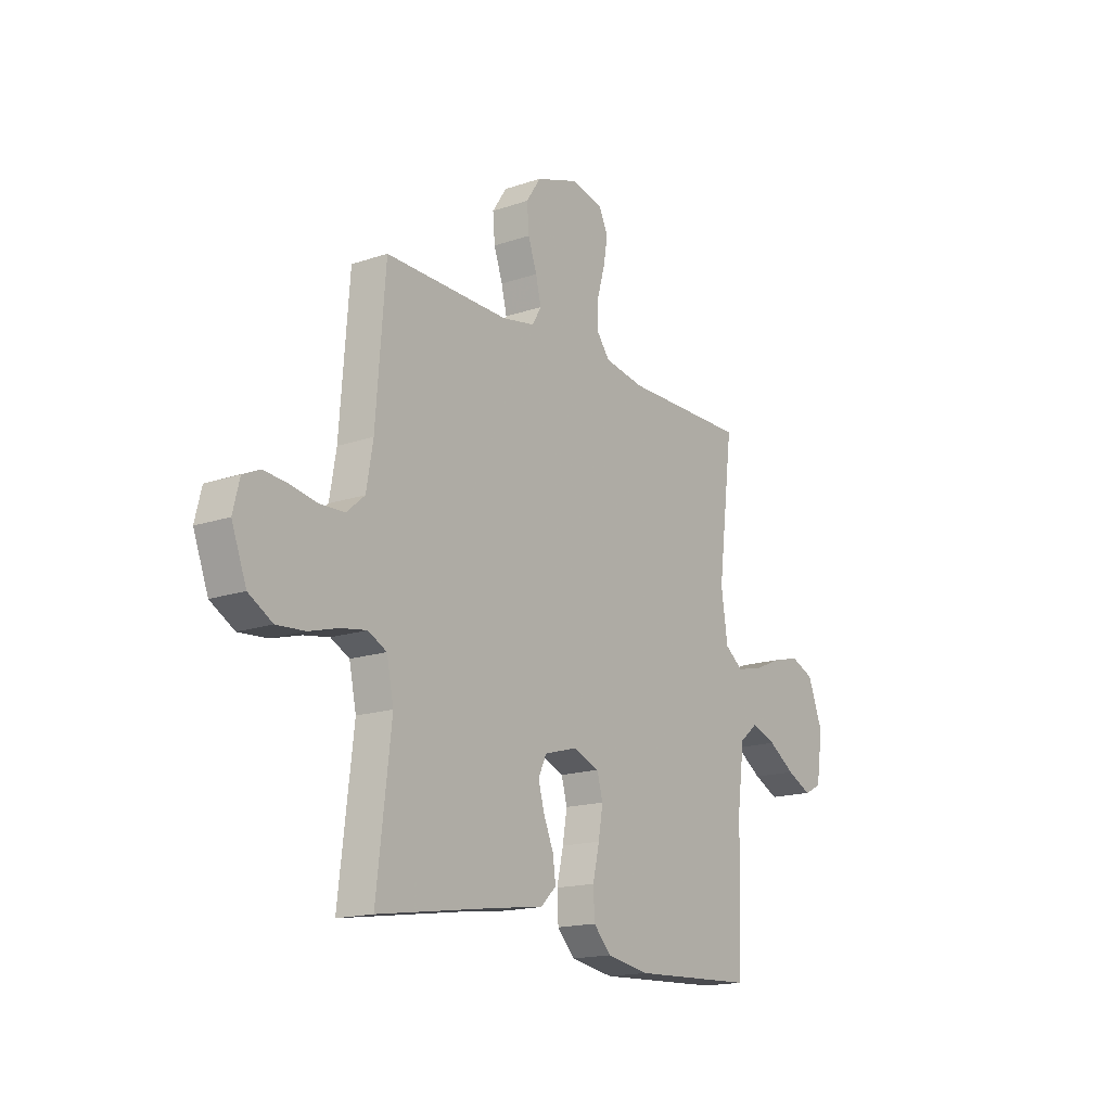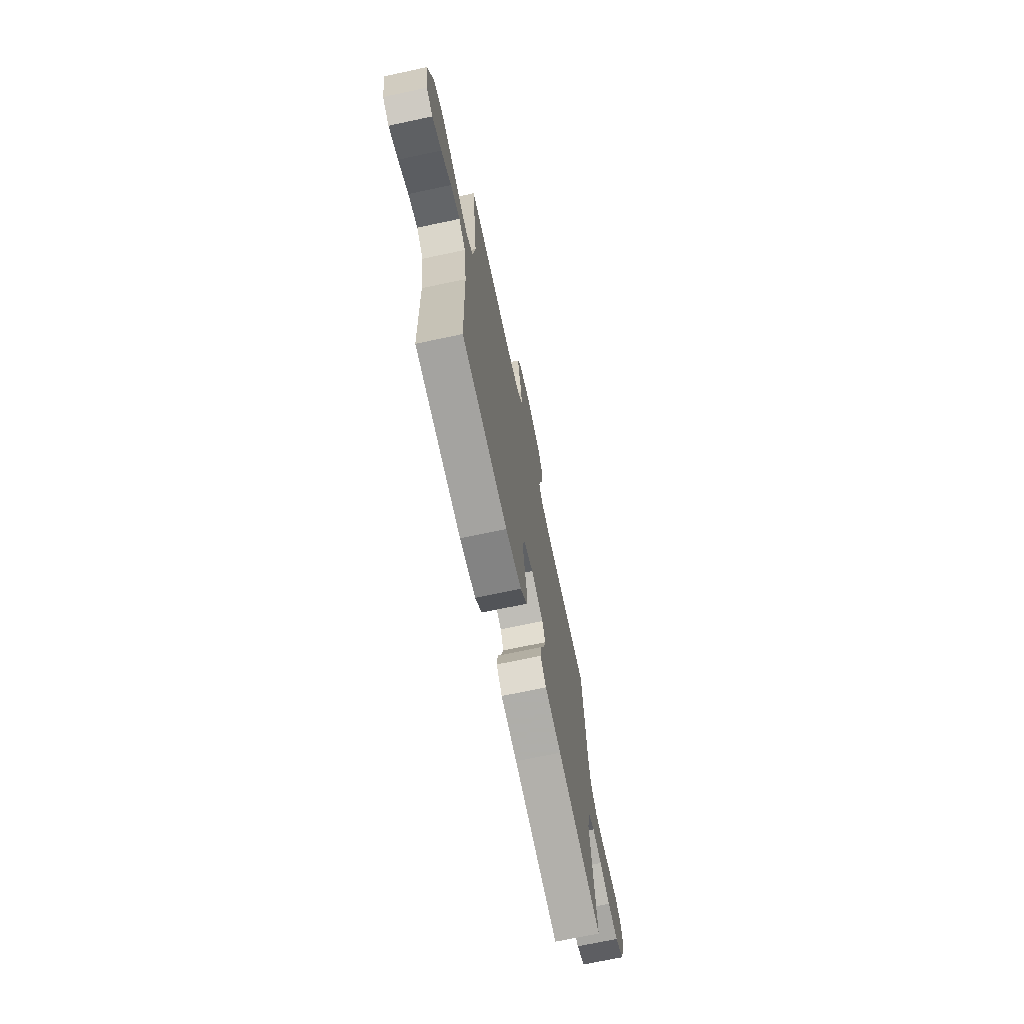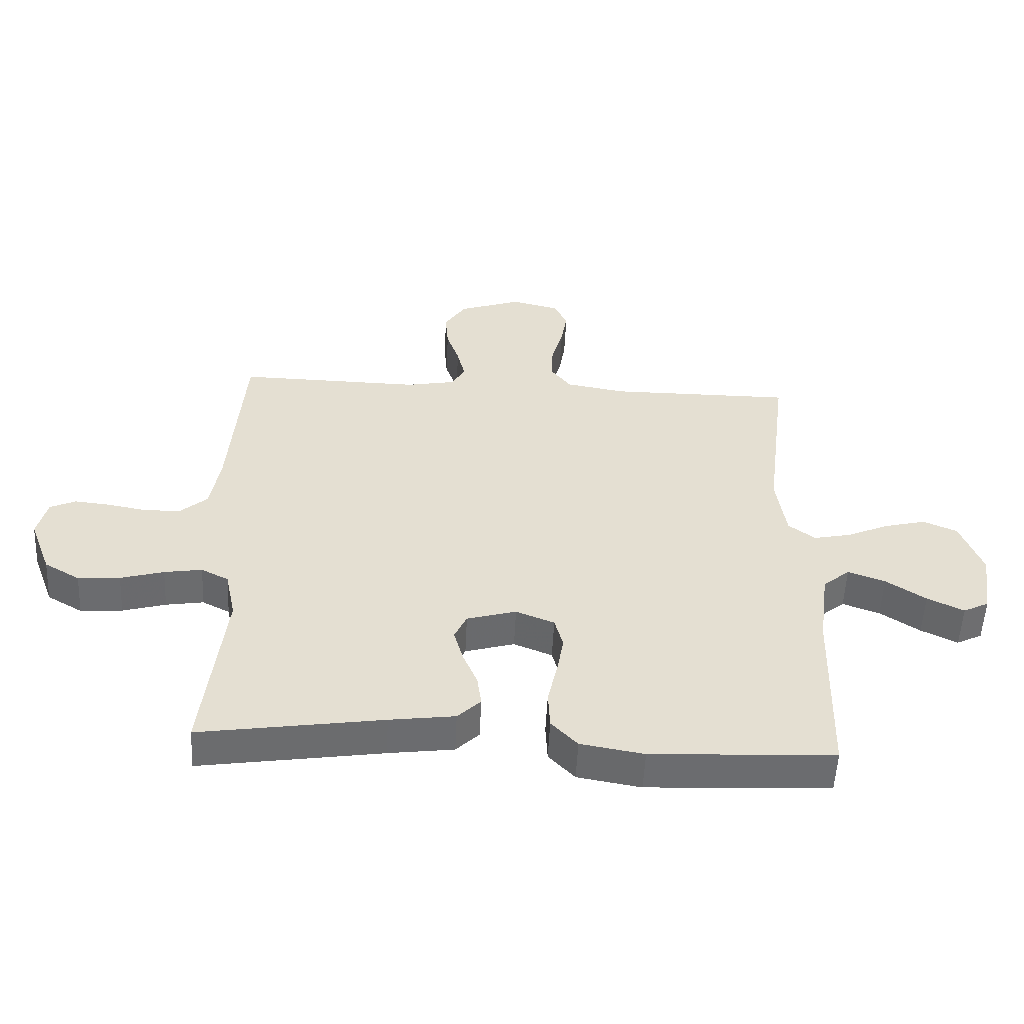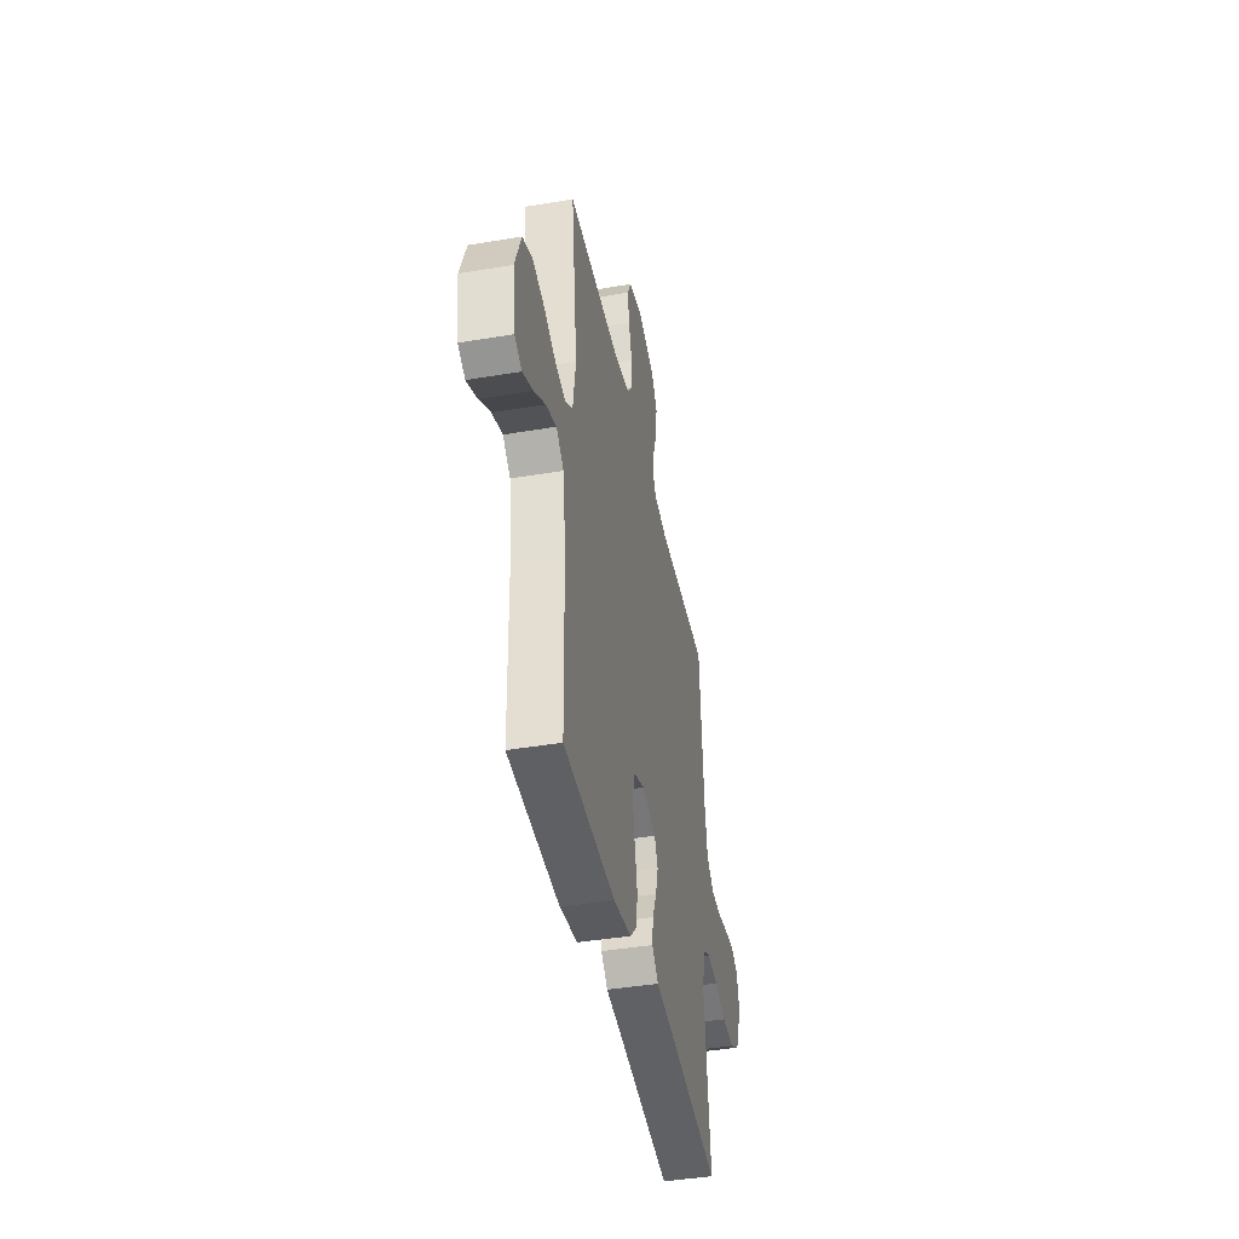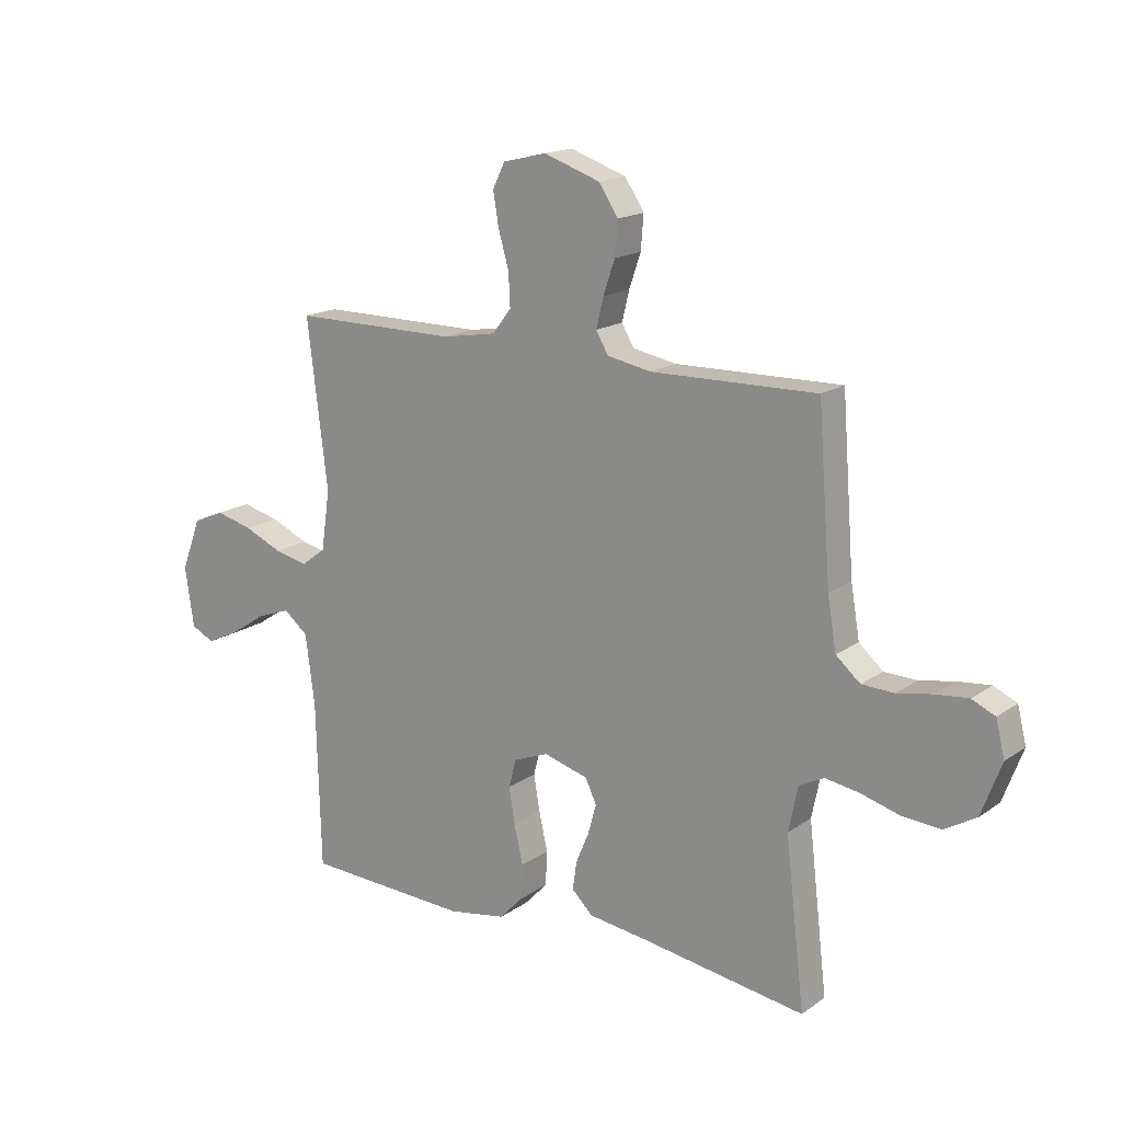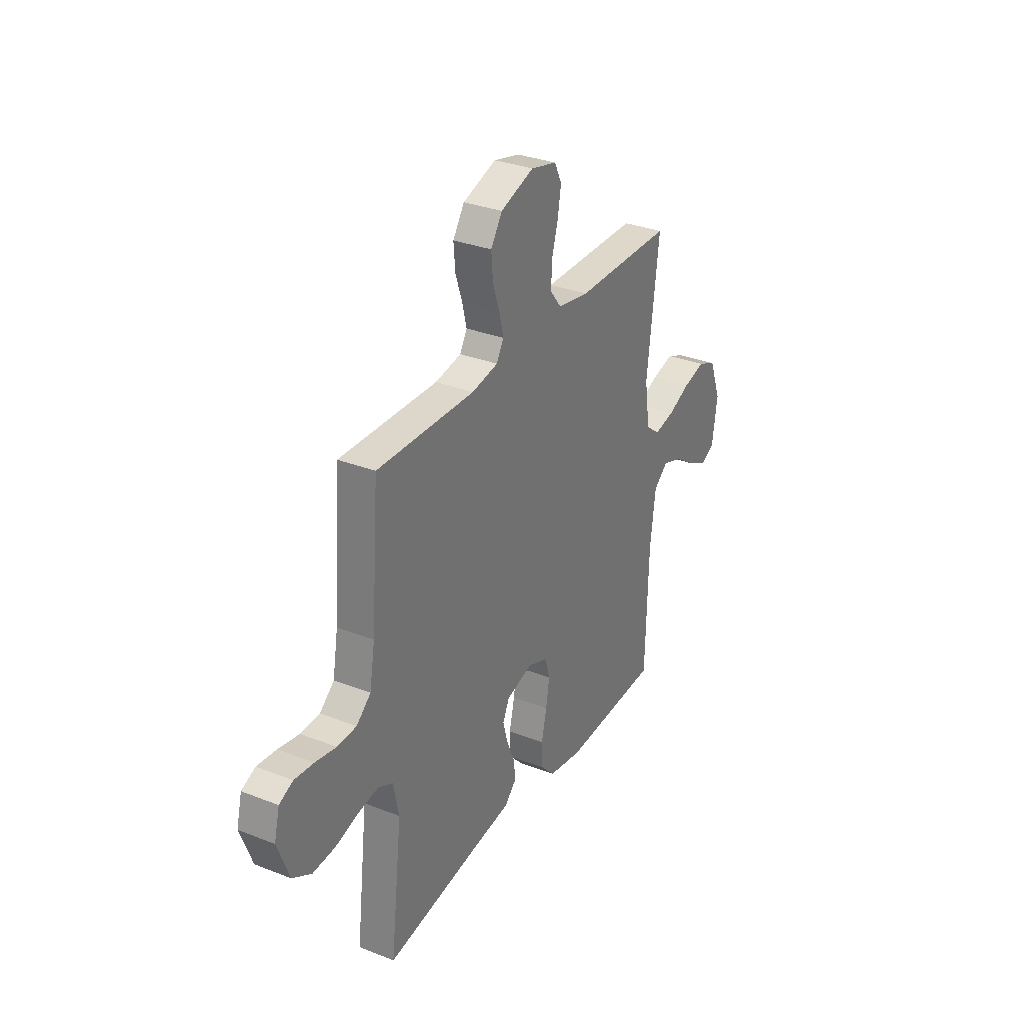
<metadata>
{"format":"obj","ext":"obj","renderer":"f3d","projection":"perspective","resolution":1024,"background":"white","views":[{"elev":-16.4,"azim":124.9,"up":"+Z"},{"elev":-70.5,"azim":-78.0,"up":"+Z"},{"elev":-53.6,"azim":177.3,"up":"+Z"},{"elev":-42.1,"azim":-78.5,"up":"+Z"},{"elev":16.7,"azim":36.1,"up":"+Z"},{"elev":31.6,"azim":118.9,"up":"+Z"}]}
</metadata>
<code>
v 0.5 0.07 -0.5
v 0.2 0.07 -0.455
v 0.093 0.07 -0.441
v 0.055 0.07 -0.404
v 0.062 0.07 -0.353
v 0.086 0.07 -0.296
v 0.101 0.07 -0.242
v 0.081 0.07 -0.199
v 0 0.07 -0.176
v -0.063 0.07 -0.201
v -0.077 0.07 -0.252
v -0.066 0.07 -0.317
v -0.05 0.07 -0.387
v -0.053 0.07 -0.45
v -0.096 0.07 -0.495
v -0.2 0.07 -0.513
v -0.5 0.07 -0.5
v -0.508 0.07 -0.2
v -0.525 0.07 -0.071
v -0.569 0.07 -0.035
v -0.63 0.07 -0.057
v -0.695 0.07 -0.1
v -0.755 0.07 -0.129
v -0.797 0.07 -0.108
v -0.813 0.07 0
v -0.777 0.07 0.095
v -0.721 0.07 0.119
v -0.653 0.07 0.102
v -0.584 0.07 0.072
v -0.523 0.07 0.059
v -0.479 0.07 0.092
v -0.463 0.07 0.2
v -0.5 0.07 0.5
v -0.2 0.07 0.5
v -0.103 0.07 0.517
v -0.069 0.07 0.561
v -0.072 0.07 0.621
v -0.091 0.07 0.687
v -0.101 0.07 0.747
v -0.079 0.07 0.792
v 0 0.07 0.811
v 0.102 0.07 0.776
v 0.137 0.07 0.723
v 0.132 0.07 0.662
v 0.111 0.07 0.601
v 0.098 0.07 0.547
v 0.12 0.07 0.509
v 0.2 0.07 0.494
v 0.5 0.07 0.5
v 0.523 0.07 0.2
v 0.539 0.07 0.106
v 0.583 0.07 0.068
v 0.642 0.07 0.066
v 0.706 0.07 0.078
v 0.765 0.07 0.084
v 0.807 0.07 0.065
v 0.823 0.07 0
v 0.787 0.07 -0.096
v 0.729 0.07 -0.13
v 0.66 0.07 -0.125
v 0.589 0.07 -0.105
v 0.527 0.07 -0.095
v 0.482 0.07 -0.118
v 0.465 0.07 -0.2
v 0.5 0 -0.5
v 0.2 0 -0.455
v 0.093 0 -0.441
v 0.055 0 -0.404
v 0.062 0 -0.353
v 0.086 0 -0.296
v 0.101 0 -0.242
v 0.081 0 -0.199
v 0 0 -0.176
v -0.063 0 -0.201
v -0.077 0 -0.252
v -0.066 0 -0.317
v -0.05 0 -0.387
v -0.053 0 -0.45
v -0.096 0 -0.495
v -0.2 0 -0.513
v -0.5 0 -0.5
v -0.508 0 -0.2
v -0.525 0 -0.071
v -0.569 0 -0.035
v -0.63 0 -0.057
v -0.695 0 -0.1
v -0.755 0 -0.129
v -0.797 0 -0.108
v -0.813 0 0
v -0.777 0 0.095
v -0.721 0 0.119
v -0.653 0 0.102
v -0.584 0 0.072
v -0.523 0 0.059
v -0.479 0 0.092
v -0.463 0 0.2
v -0.5 0 0.5
v -0.2 0 0.5
v -0.103 0 0.517
v -0.069 0 0.561
v -0.072 0 0.621
v -0.091 0 0.687
v -0.101 0 0.747
v -0.079 0 0.792
v 0 0 0.811
v 0.102 0 0.776
v 0.137 0 0.723
v 0.132 0 0.662
v 0.111 0 0.601
v 0.098 0 0.547
v 0.12 0 0.509
v 0.2 0 0.494
v 0.5 0 0.5
v 0.523 0 0.2
v 0.539 0 0.106
v 0.583 0 0.068
v 0.642 0 0.066
v 0.706 0 0.078
v 0.765 0 0.084
v 0.807 0 0.065
v 0.823 0 0
v 0.787 0 -0.096
v 0.729 0 -0.13
v 0.66 0 -0.125
v 0.589 0 -0.105
v 0.527 0 -0.095
v 0.482 0 -0.118
v 0.465 0 -0.2
f 59 60 61
f 58 59 61
f 57 58 61
f 56 57 61
f 55 56 61
f 54 55 61
f 53 54 61
f 52 53 61 62
f 51 52 62 63
f 48 49 50
f 50 51 63
f 48 50 63
f 47 48 63
f 43 44 45
f 42 43 45
f 41 42 45
f 40 41 45
f 39 40 45
f 38 39 45
f 37 38 45
f 36 37 45 46
f 47 63 64
f 46 47 64
f 36 46 64
f 35 36 64
f 27 28 29
f 26 27 29
f 25 26 29
f 24 25 29
f 23 24 29
f 22 23 29
f 21 22 29
f 20 21 29 30
f 19 20 30 31
f 16 17 18
f 15 16 18
f 14 15 18
f 13 14 18
f 12 13 18
f 18 19 31
f 12 18 31
f 11 12 31
f 4 5 6
f 3 4 6
f 2 3 6
f 2 6 7
f 1 2 7
f 64 1 7
f 35 64 7
f 34 35 7
f 10 11 31 32
f 32 33 34
f 10 32 34
f 9 10 34
f 34 7 8
f 8 9 34
f 125 124 123
f 125 123 122
f 125 122 121
f 125 121 120
f 125 120 119
f 125 119 118
f 125 118 117
f 126 125 117 116
f 127 126 116 115
f 114 113 112
f 127 115 114
f 127 114 112
f 127 112 111
f 109 108 107
f 109 107 106
f 109 106 105
f 109 105 104
f 109 104 103
f 109 103 102
f 109 102 101
f 110 109 101 100
f 128 127 111
f 128 111 110
f 128 110 100
f 128 100 99
f 93 92 91
f 93 91 90
f 93 90 89
f 93 89 88
f 93 88 87
f 93 87 86
f 93 86 85
f 94 93 85 84
f 95 94 84 83
f 82 81 80
f 82 80 79
f 82 79 78
f 82 78 77
f 82 77 76
f 95 83 82
f 95 82 76
f 95 76 75
f 70 69 68
f 70 68 67
f 70 67 66
f 71 70 66
f 71 66 65
f 71 65 128
f 71 128 99
f 71 99 98
f 96 95 75 74
f 98 97 96
f 98 96 74
f 98 74 73
f 72 71 98
f 98 73 72
f 1 65 66 2
f 2 66 67 3
f 3 67 68 4
f 4 68 69 5
f 5 69 70 6
f 6 70 71 7
f 7 71 72 8
f 8 72 73 9
f 9 73 74 10
f 10 74 75 11
f 11 75 76 12
f 12 76 77 13
f 13 77 78 14
f 14 78 79 15
f 15 79 80 16
f 16 80 81 17
f 17 81 82 18
f 18 82 83 19
f 19 83 84 20
f 20 84 85 21
f 21 85 86 22
f 22 86 87 23
f 23 87 88 24
f 24 88 89 25
f 25 89 90 26
f 26 90 91 27
f 27 91 92 28
f 28 92 93 29
f 29 93 94 30
f 30 94 95 31
f 31 95 96 32
f 32 96 97 33
f 33 97 98 34
f 34 98 99 35
f 35 99 100 36
f 36 100 101 37
f 37 101 102 38
f 38 102 103 39
f 39 103 104 40
f 40 104 105 41
f 41 105 106 42
f 42 106 107 43
f 43 107 108 44
f 44 108 109 45
f 45 109 110 46
f 46 110 111 47
f 47 111 112 48
f 48 112 113 49
f 49 113 114 50
f 50 114 115 51
f 51 115 116 52
f 52 116 117 53
f 53 117 118 54
f 54 118 119 55
f 55 119 120 56
f 56 120 121 57
f 57 121 122 58
f 58 122 123 59
f 59 123 124 60
f 60 124 125 61
f 61 125 126 62
f 62 126 127 63
f 63 127 128 64
f 64 128 65 1

</code>
